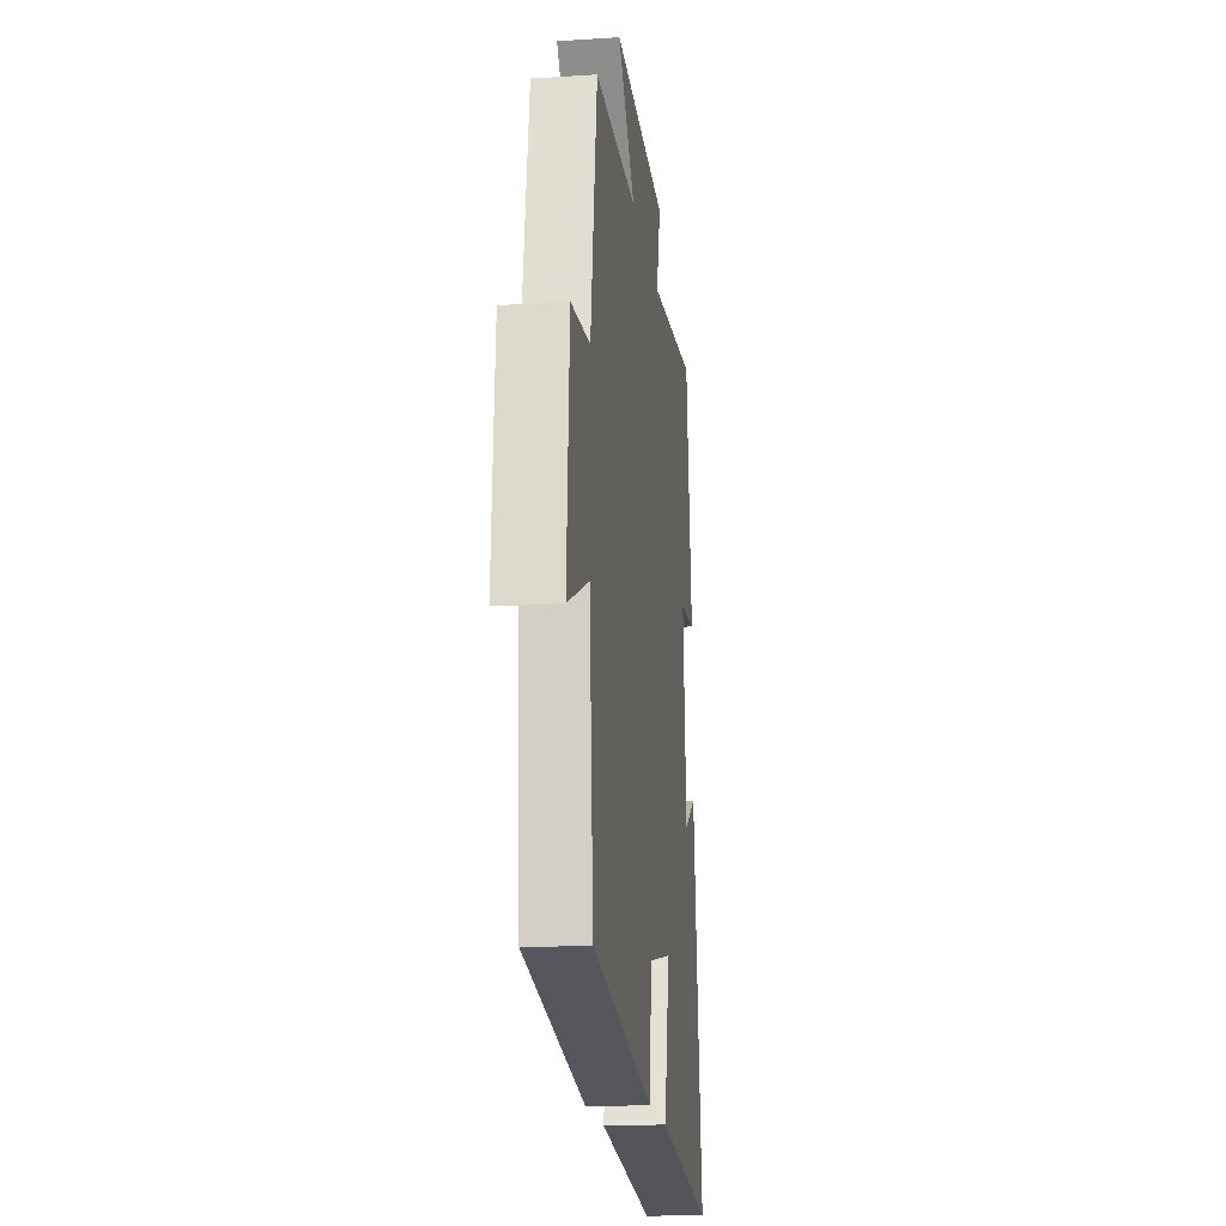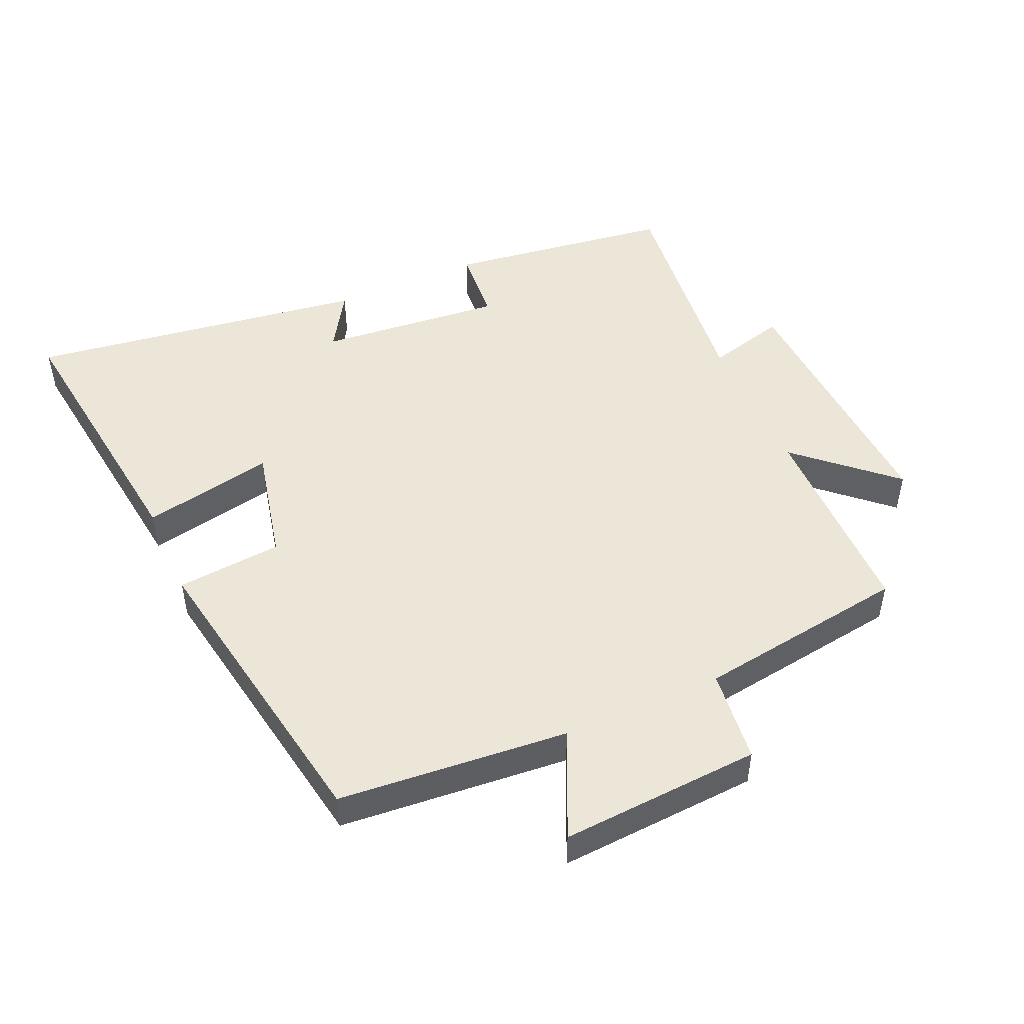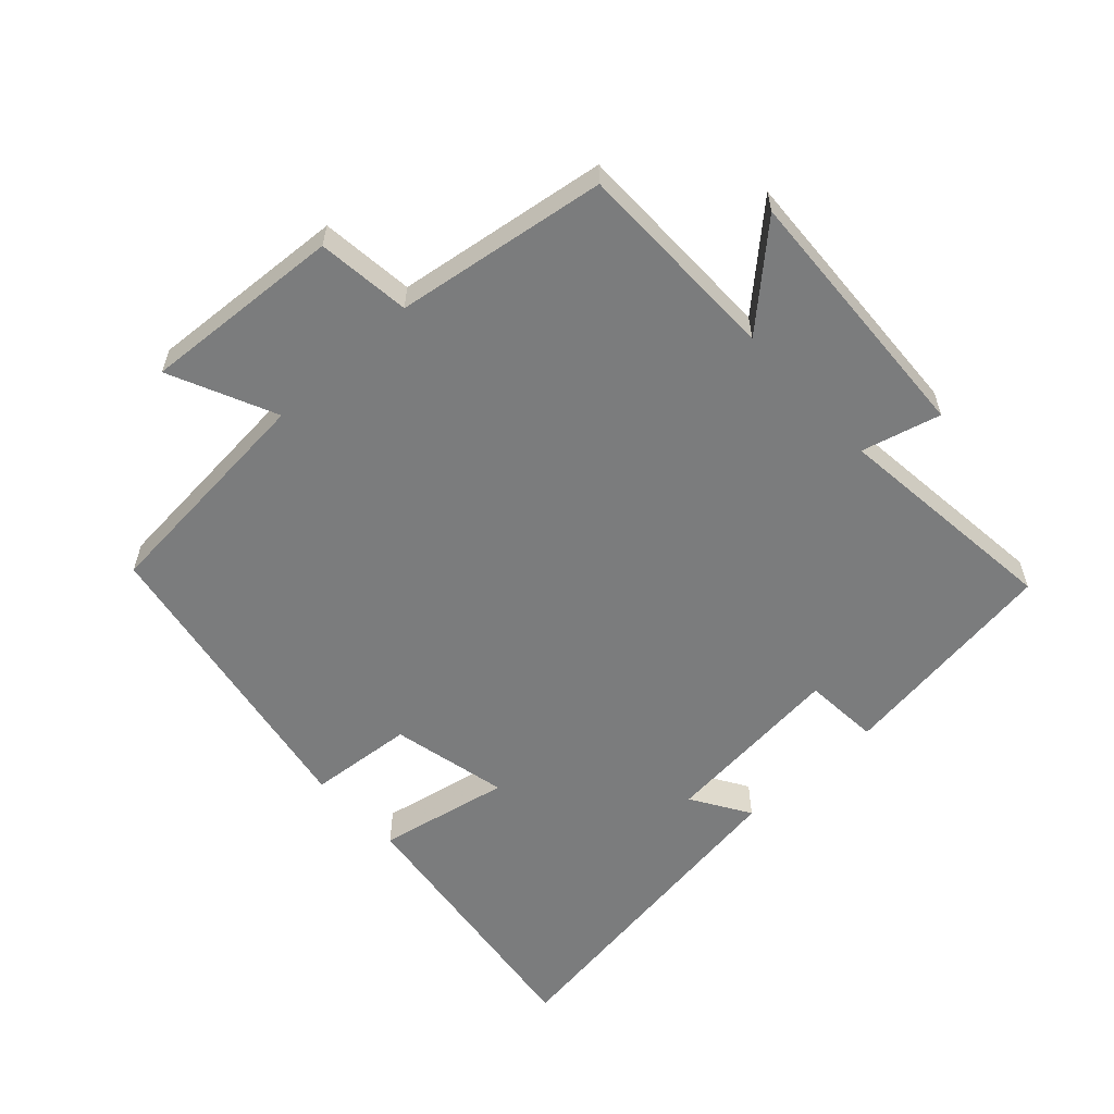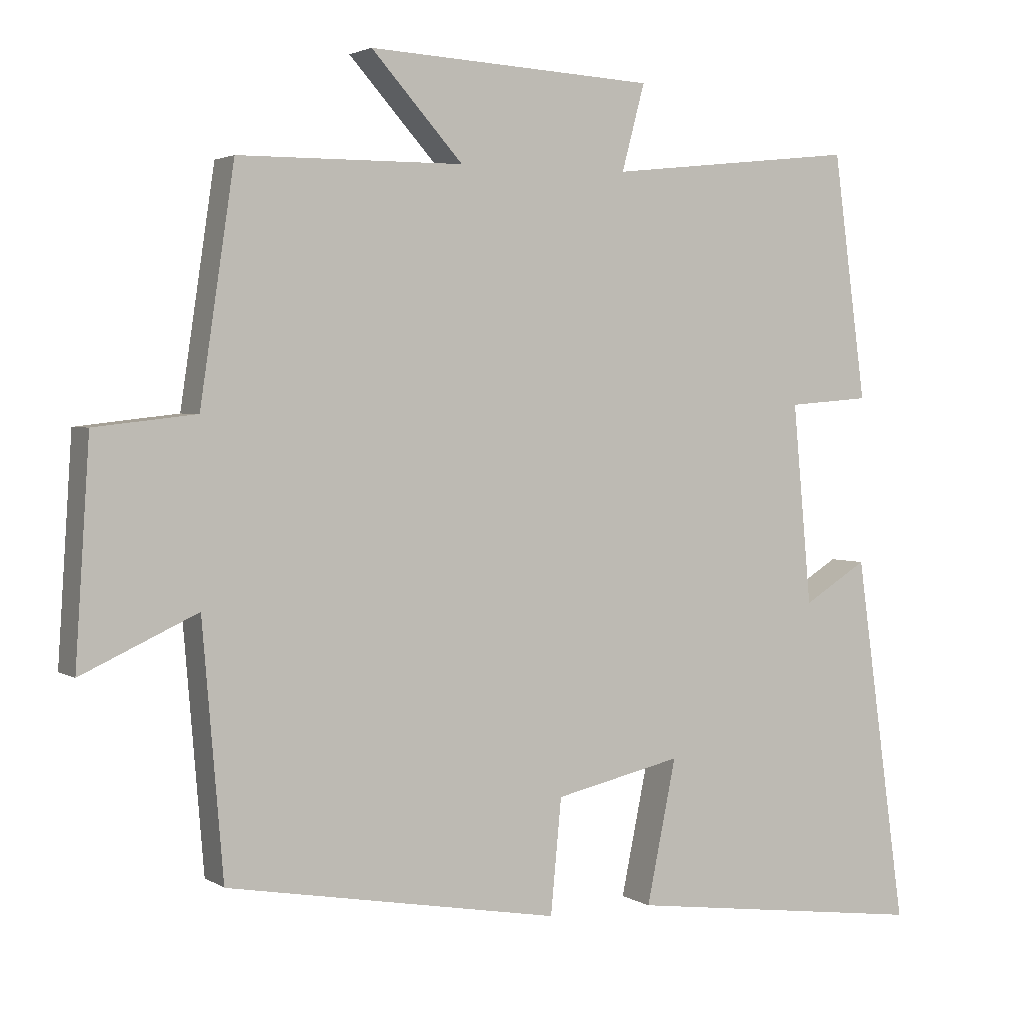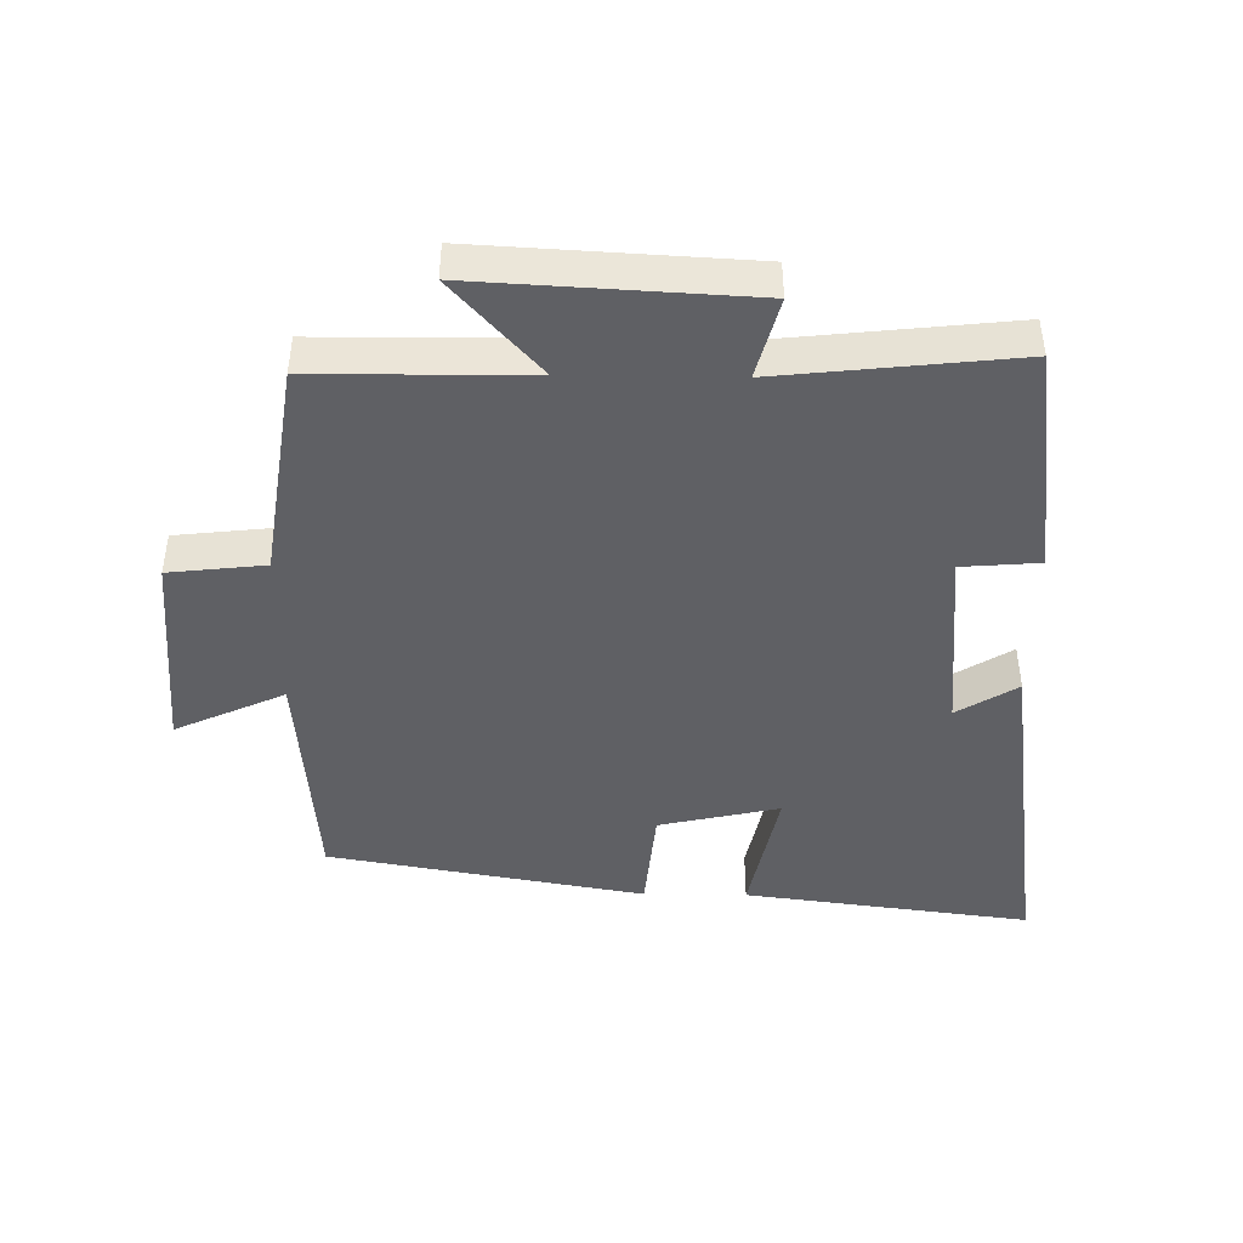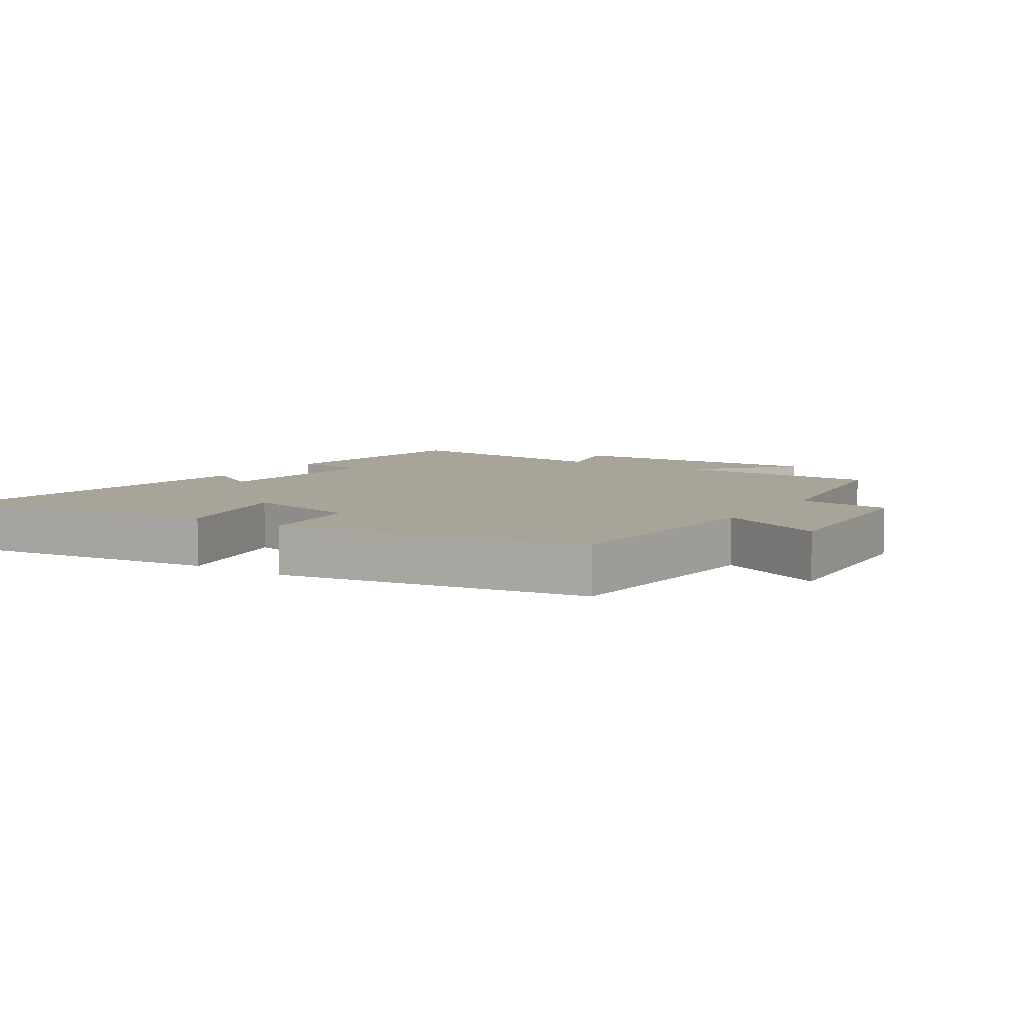
<metadata>
{"format":"obj","ext":"obj","renderer":"f3d","projection":"perspective","resolution":1024,"background":"white","views":[{"elev":-17.6,"azim":-82.8,"up":"+Z"},{"elev":48.8,"azim":-113.8,"up":"+Y"},{"elev":-58.6,"azim":-47.2,"up":"+Y"},{"elev":2.8,"azim":-27.6,"up":"+Z"},{"elev":-44.4,"azim":-0.8,"up":"+Y"},{"elev":7.2,"azim":-147.0,"up":"+Y"}]}
</metadata>
<code>
v -0.471 0.07 -0.418
v -0.5 0.07 -0.069
v -0.662 0.07 -0.143
v -0.642 0.07 0.161
v -0.5 0.07 0.177
v -0.452 0.07 0.498
v -0.137 0.07 0.5
v -0.265 0.07 0.642
v 0.137 0.07 0.62
v 0.105 0.07 0.5
v 0.454 0.07 0.538
v 0.5 0.07 0.195
v 0.385 0.07 0.186
v 0.411 0.07 -0.094
v 0.5 0.07 -0.039
v 0.572 0.07 -0.555
v 0.148 0.07 -0.5
v 0.189 0.07 -0.3
v 0.011 0.07 -0.34
v -0.004 0.07 -0.5
v -0.471 0 -0.418
v -0.5 0 -0.069
v -0.662 0 -0.143
v -0.642 0 0.161
v -0.5 0 0.177
v -0.452 0 0.498
v -0.137 0 0.5
v -0.265 0 0.642
v 0.137 0 0.62
v 0.105 0 0.5
v 0.454 0 0.538
v 0.5 0 0.195
v 0.385 0 0.186
v 0.411 0 -0.094
v 0.5 0 -0.039
v 0.572 0 -0.555
v 0.148 0 -0.5
v 0.189 0 -0.3
v 0.011 0 -0.34
v -0.004 0 -0.5
f 19 20 1 2
f 18 19 2
f 16 17 18
f 15 16 18
f 14 15 18
f 13 14 18 2
f 10 11 12 13
f 10 13 2
f 7 8 9 10
f 7 10 2
f 6 7 2
f 5 6 2
f 2 3 4 5
f 22 21 40 39
f 22 39 38
f 38 37 36
f 38 36 35
f 38 35 34
f 22 38 34 33
f 33 32 31 30
f 22 33 30
f 30 29 28 27
f 22 30 27
f 22 27 26
f 22 26 25
f 25 24 23 22
f 1 21 22 2
f 2 22 23 3
f 3 23 24 4
f 4 24 25 5
f 5 25 26 6
f 6 26 27 7
f 7 27 28 8
f 8 28 29 9
f 9 29 30 10
f 10 30 31 11
f 11 31 32 12
f 12 32 33 13
f 13 33 34 14
f 14 34 35 15
f 15 35 36 16
f 16 36 37 17
f 17 37 38 18
f 18 38 39 19
f 19 39 40 20
f 20 40 21 1

</code>
